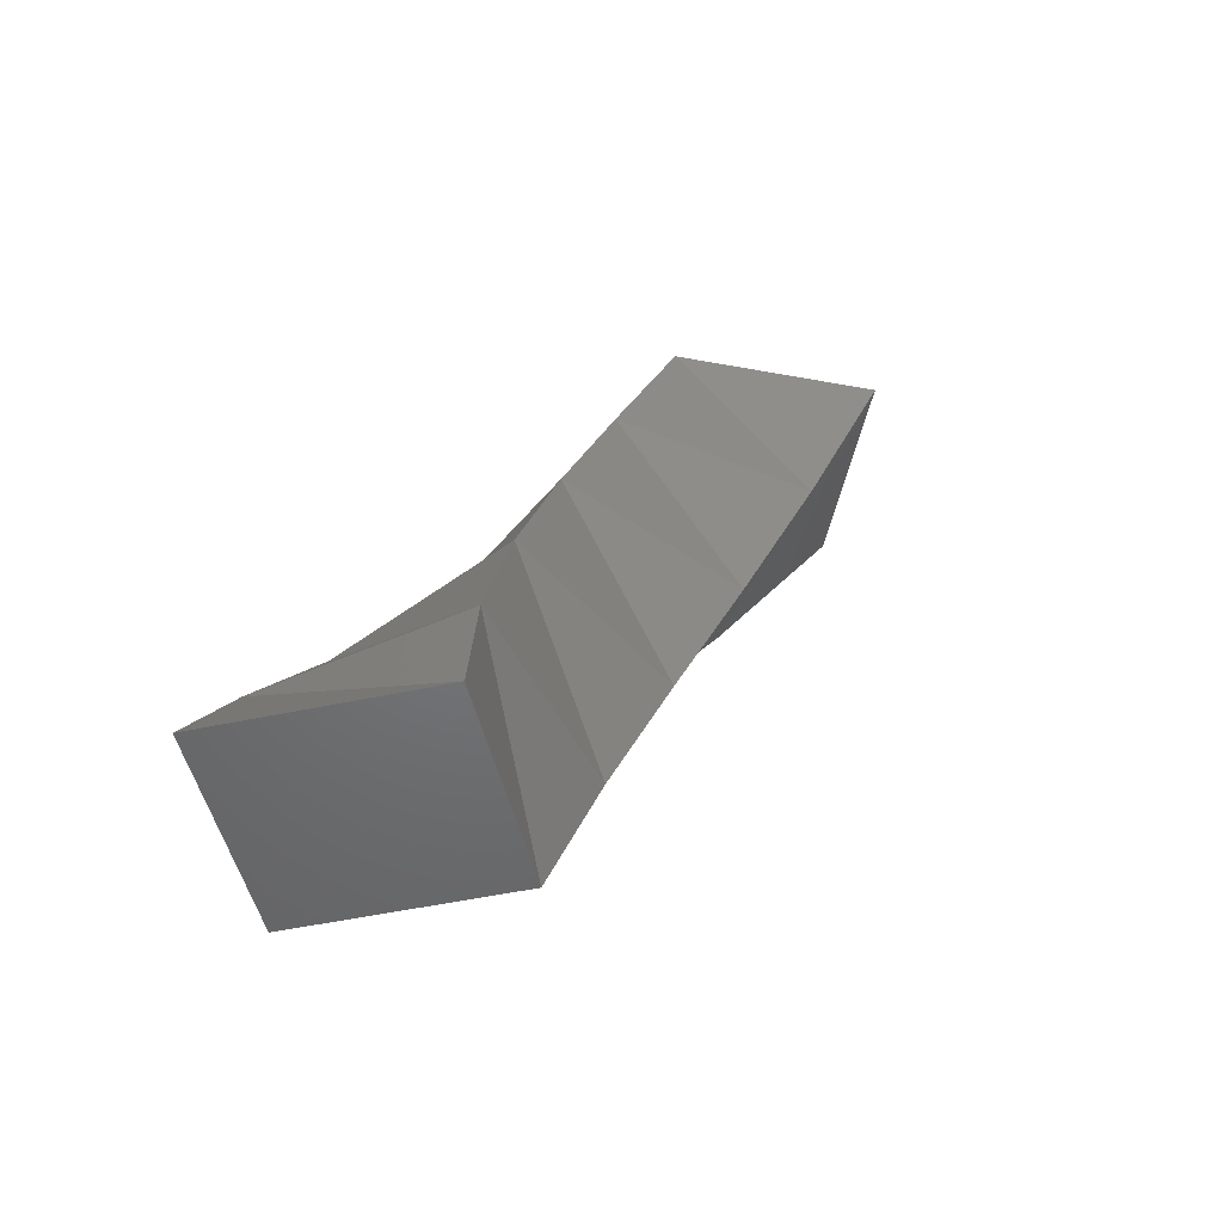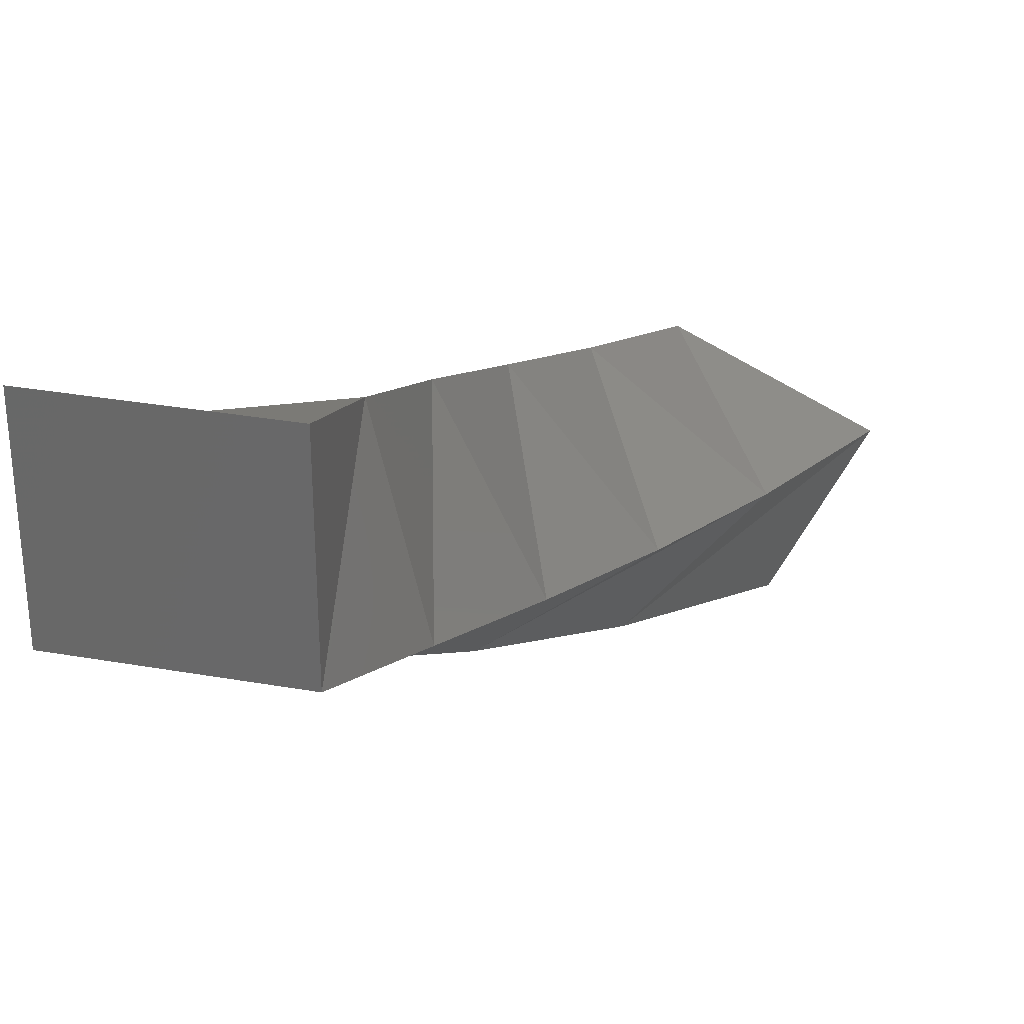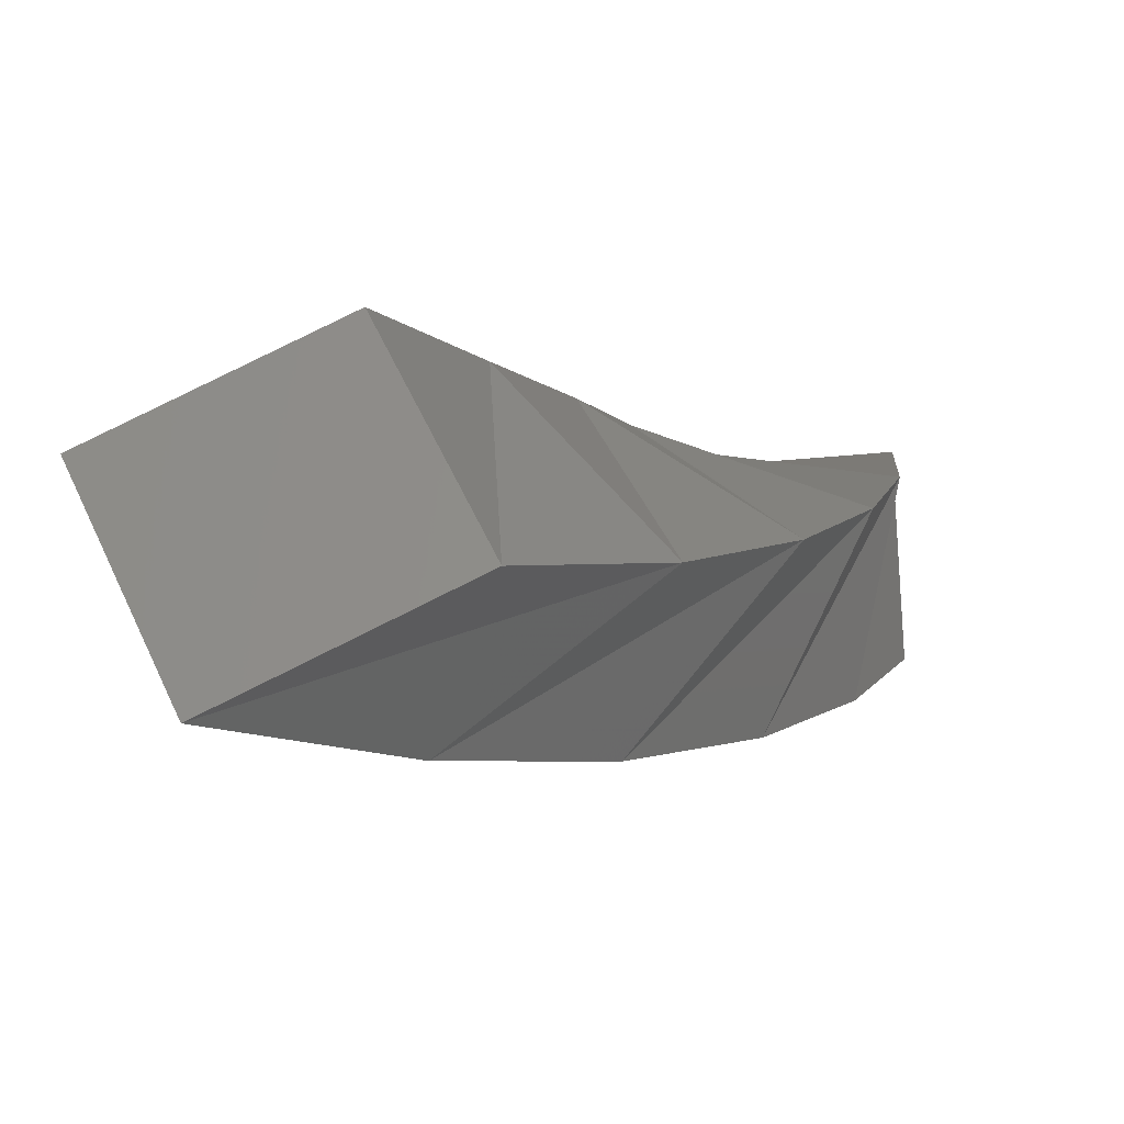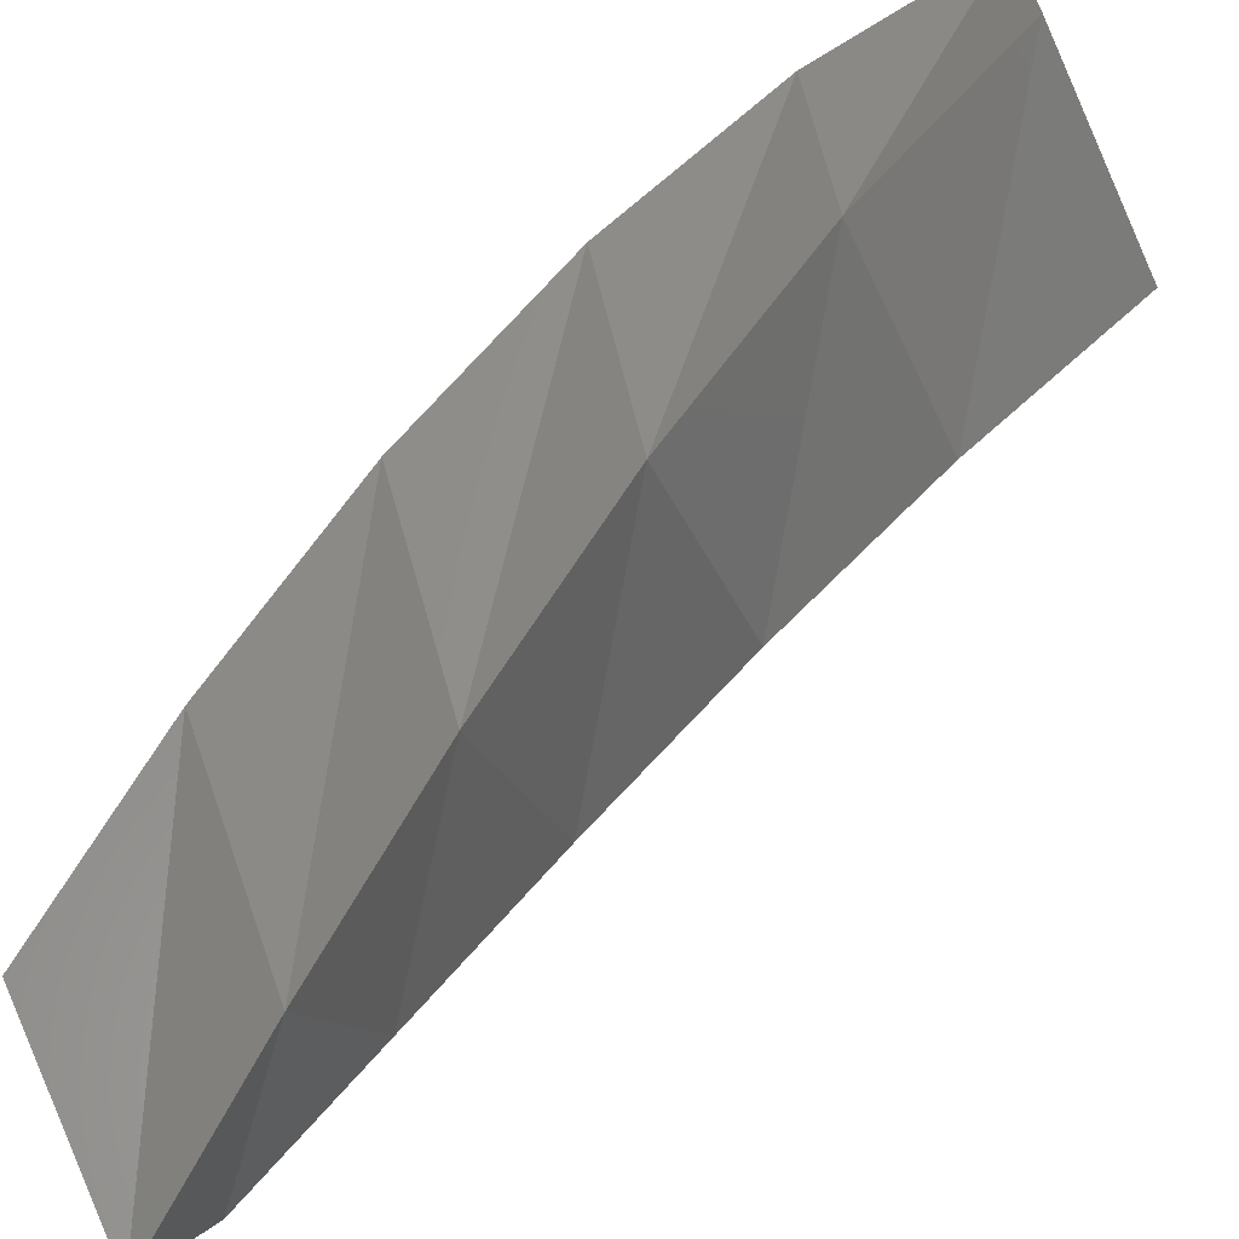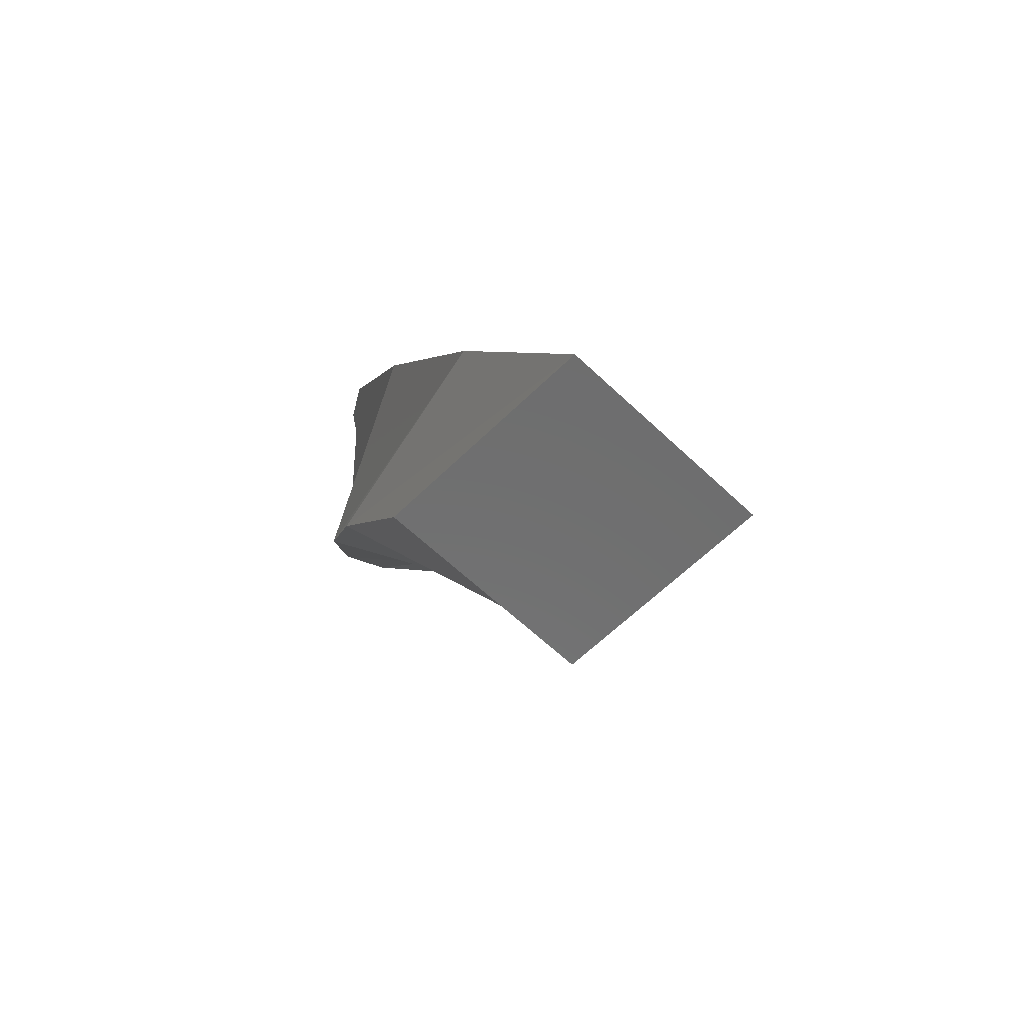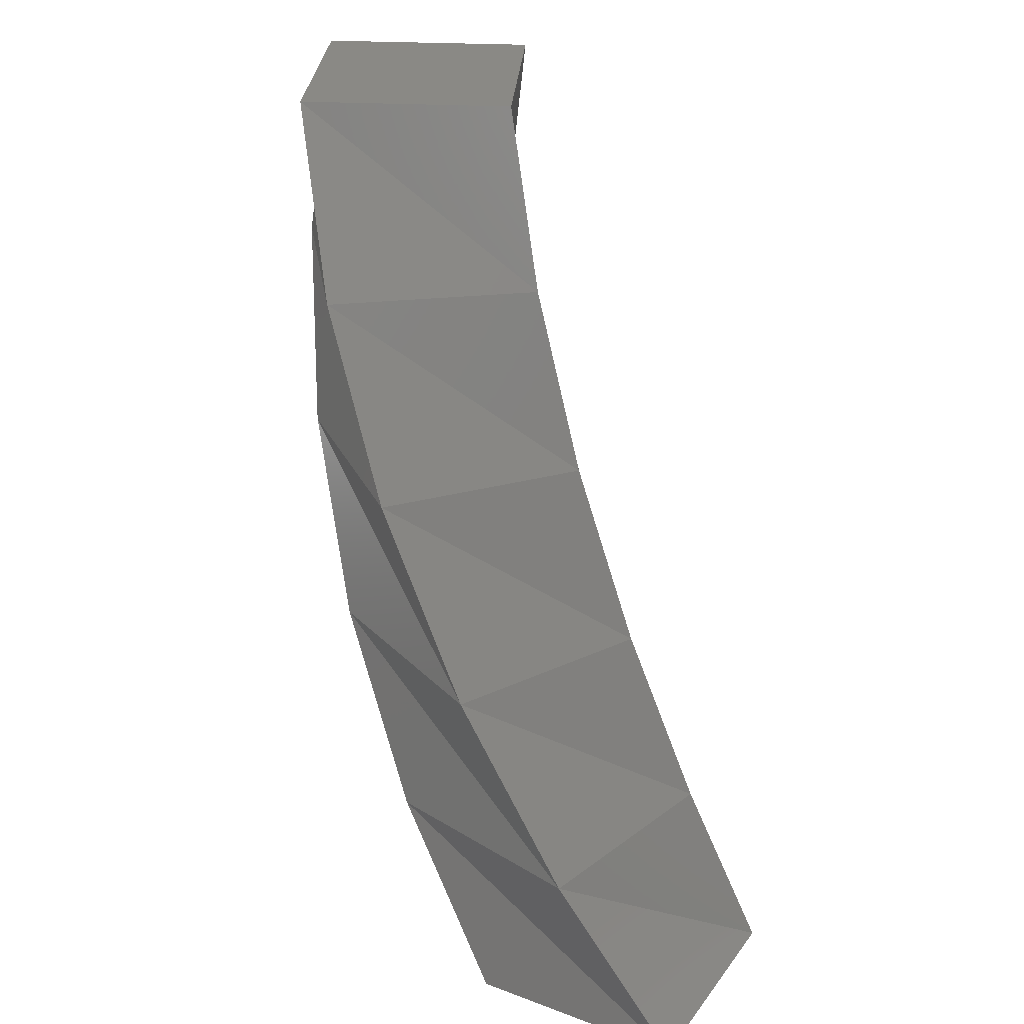
<metadata>
{"format":"stl","ext":"stl","renderer":"f3d","projection":"perspective","resolution":1024,"background":"white","views":[{"elev":-49.4,"azim":-166.6,"up":"+Z"},{"elev":31.6,"azim":-166.0,"up":"+Y"},{"elev":-27.8,"azim":9.0,"up":"+Y"},{"elev":-66.2,"azim":115.0,"up":"+Y"},{"elev":-59.7,"azim":135.4,"up":"+Z"},{"elev":28.9,"azim":119.2,"up":"+Z"}]}
</metadata>
<code>
# stl→obj: 24 verts, 44 faces
v 12.5 -2.5 3
v 7.5 -2.5 3
v 7.5 2.5 3
v 12.5 2.5 3
v 5.435 -5.741 23
v 0.9039 -7.854 23
v 3.017 -12.39 23
v 7.548 -10.27 23
v 6.745 -4.123 7
v 11.62 -5.248 7
v 12.74 -0.376 7
v 7.87 0.7488 7
v 5.645 -5.535 11
v 10.14 -7.727 11
v 12.33 -3.233 11
v 7.837 -1.041 11
v 4.255 -6.663 15
v 8.141 -9.809 15
v 11.29 -5.924 15
v 7.402 -2.777 15
v 2.647 -7.449 19
v 5.726 -11.39 19
v 9.666 -8.311 19
v 6.587 -4.371 19
f 1 2 3
f 1 3 4
f 5 6 7
f 8 5 7
f 1 9 2
f 1 10 9
f 4 10 1
f 4 11 10
f 3 11 4
f 3 12 11
f 2 12 3
f 2 9 12
f 10 13 9
f 10 14 13
f 11 14 10
f 11 15 14
f 12 15 11
f 12 16 15
f 9 16 12
f 9 13 16
f 14 17 13
f 14 18 17
f 15 18 14
f 15 19 18
f 16 19 15
f 16 20 19
f 13 20 16
f 13 17 20
f 18 21 17
f 18 22 21
f 19 22 18
f 19 23 22
f 20 23 19
f 20 24 23
f 17 24 20
f 17 21 24
f 22 6 21
f 22 7 6
f 23 7 22
f 23 8 7
f 24 8 23
f 24 5 8
f 21 5 24
f 21 6 5

</code>
